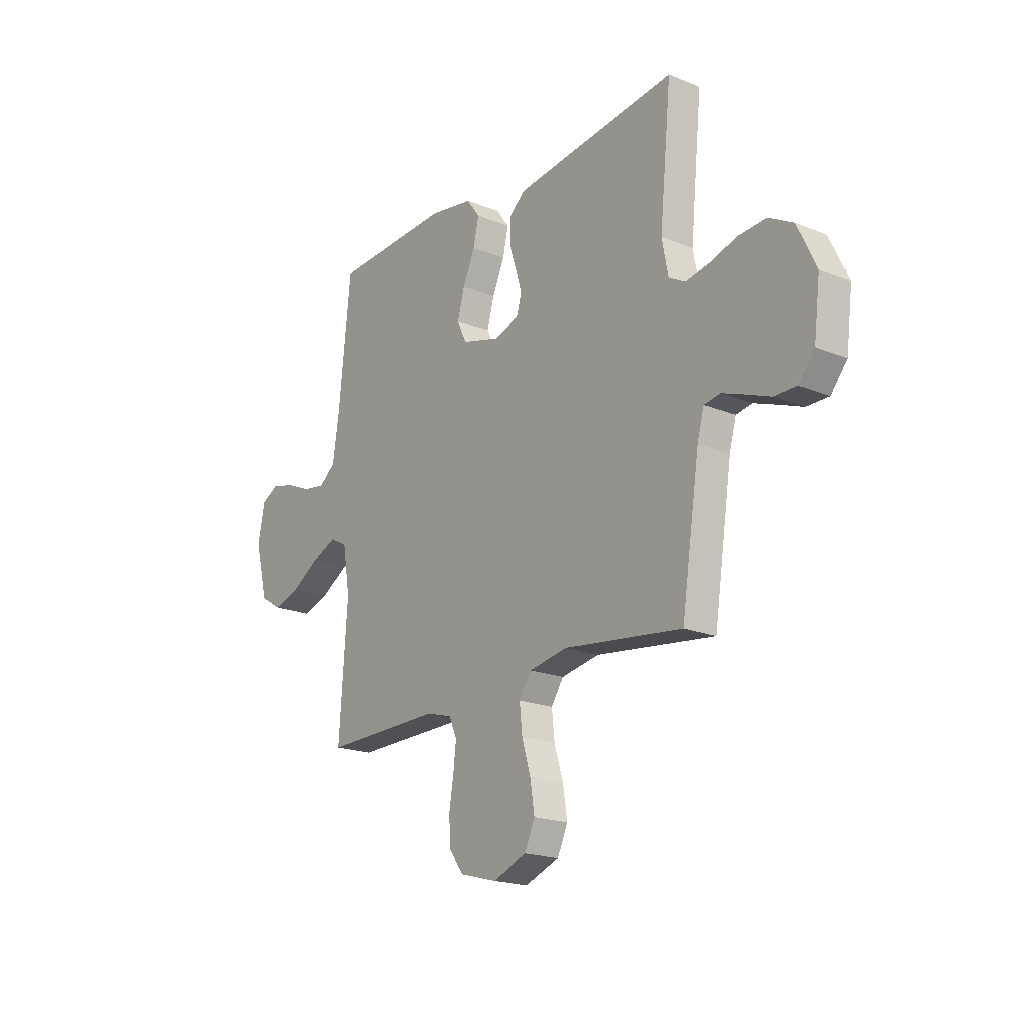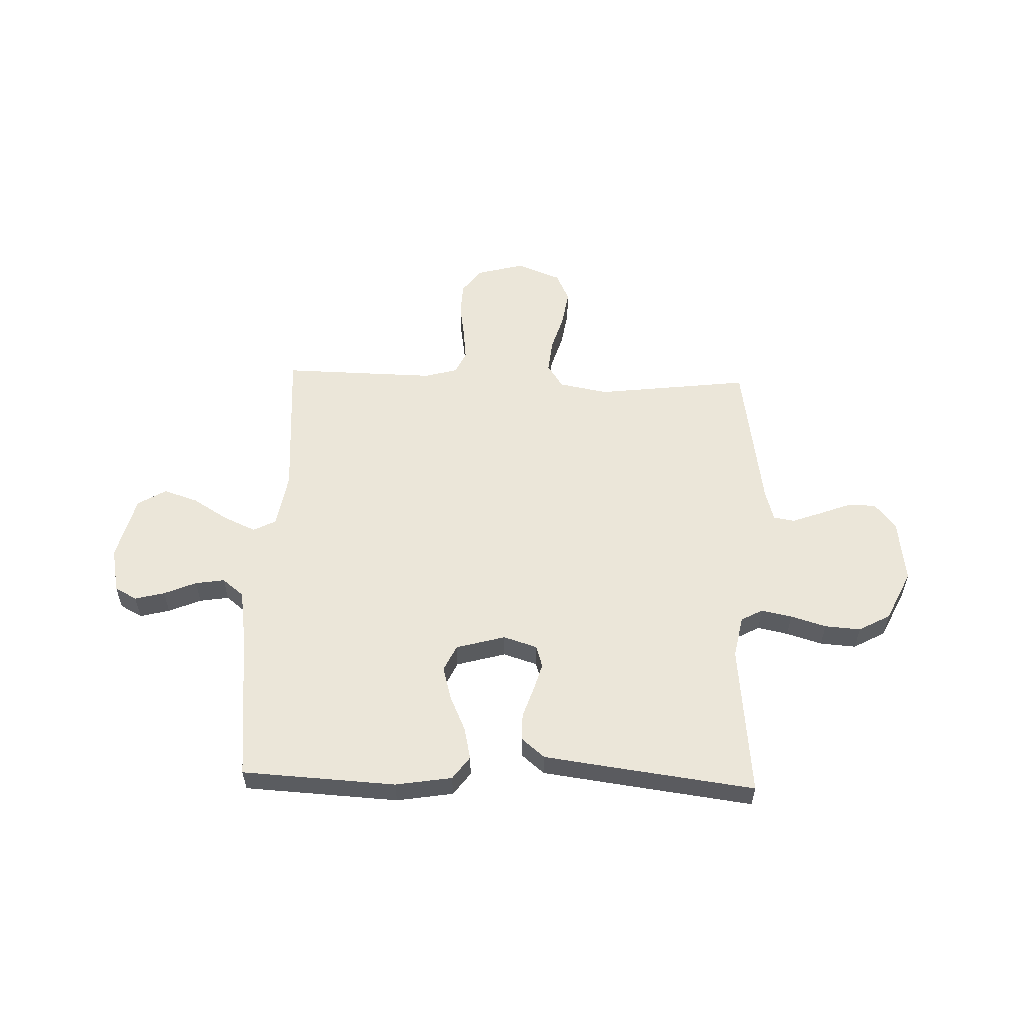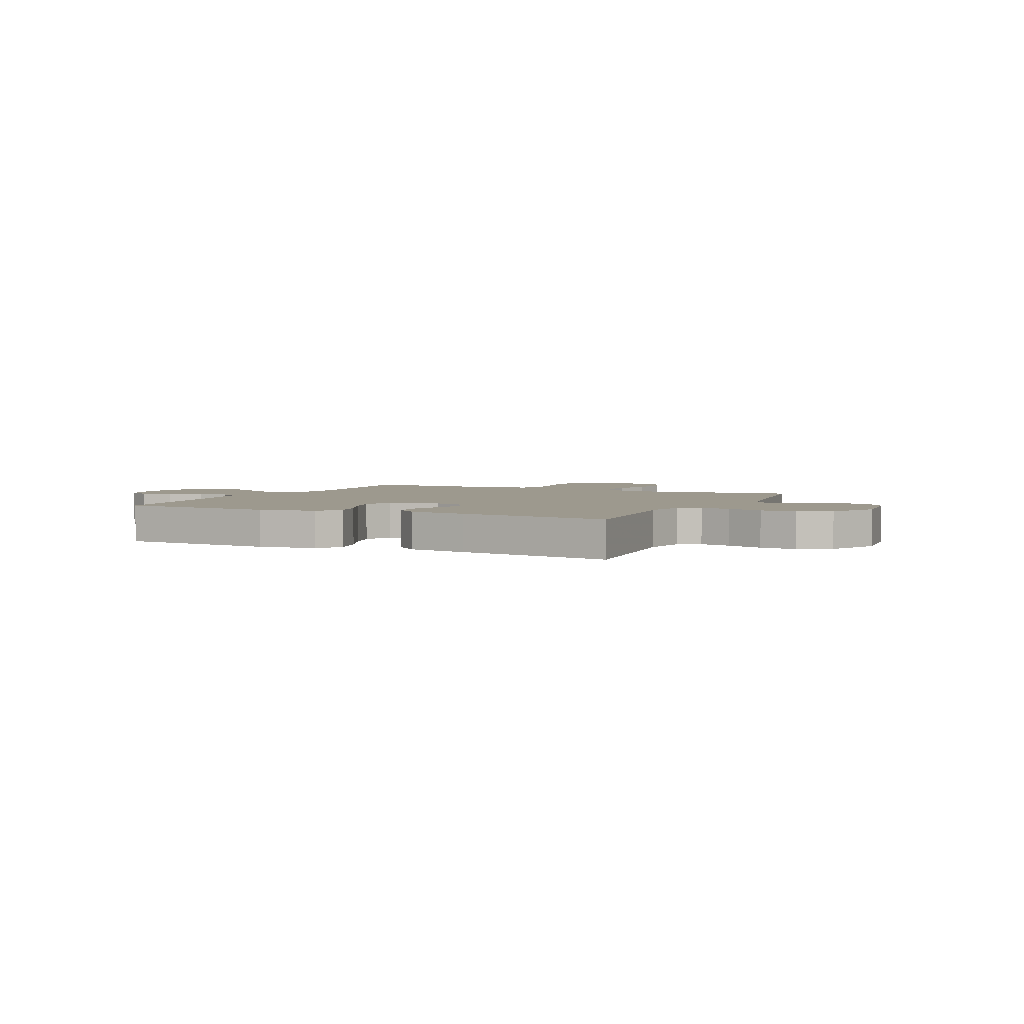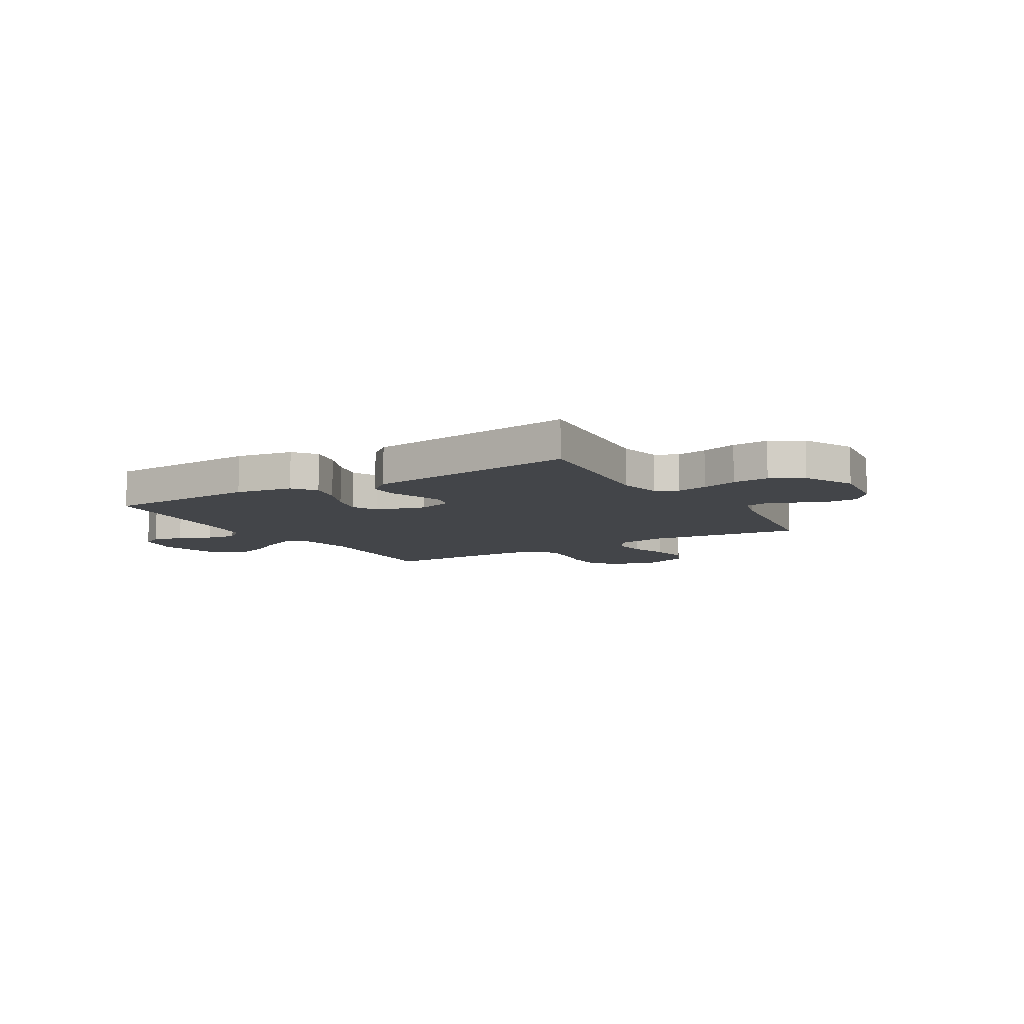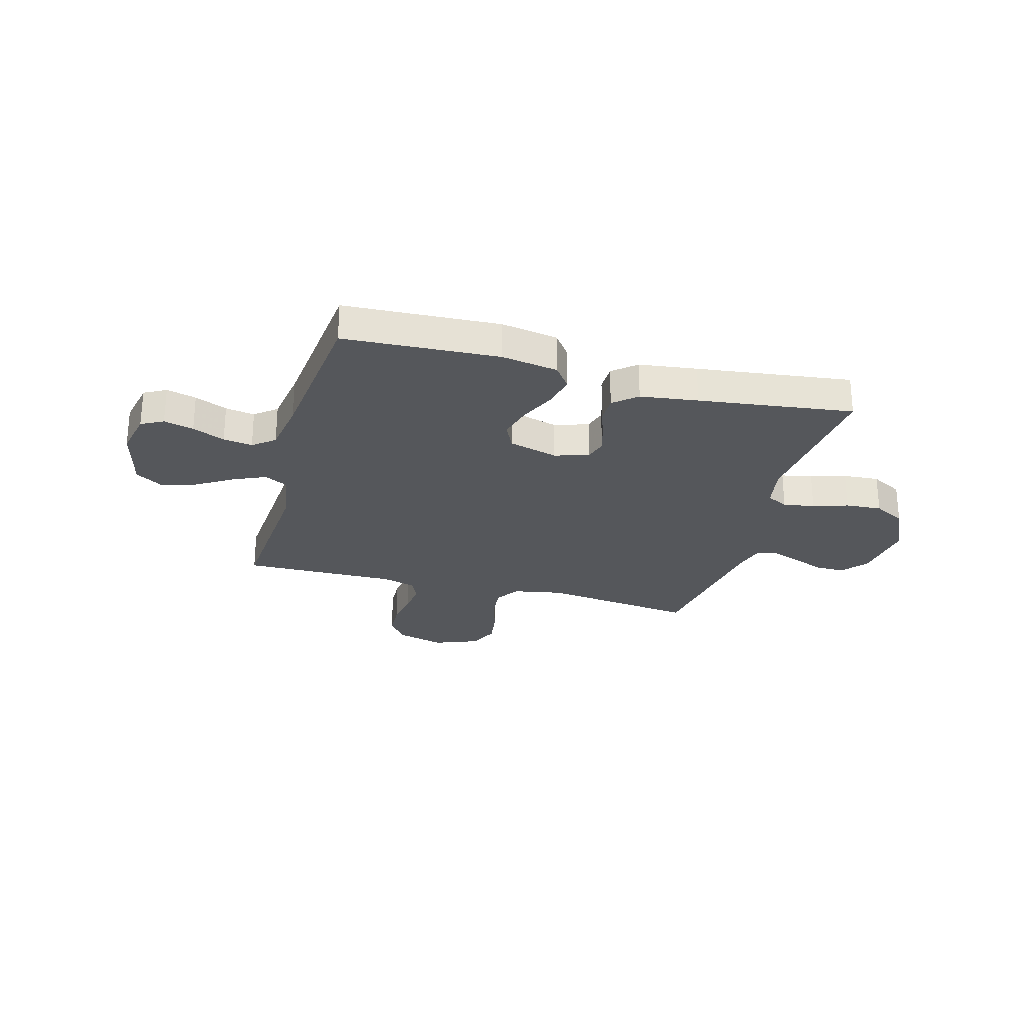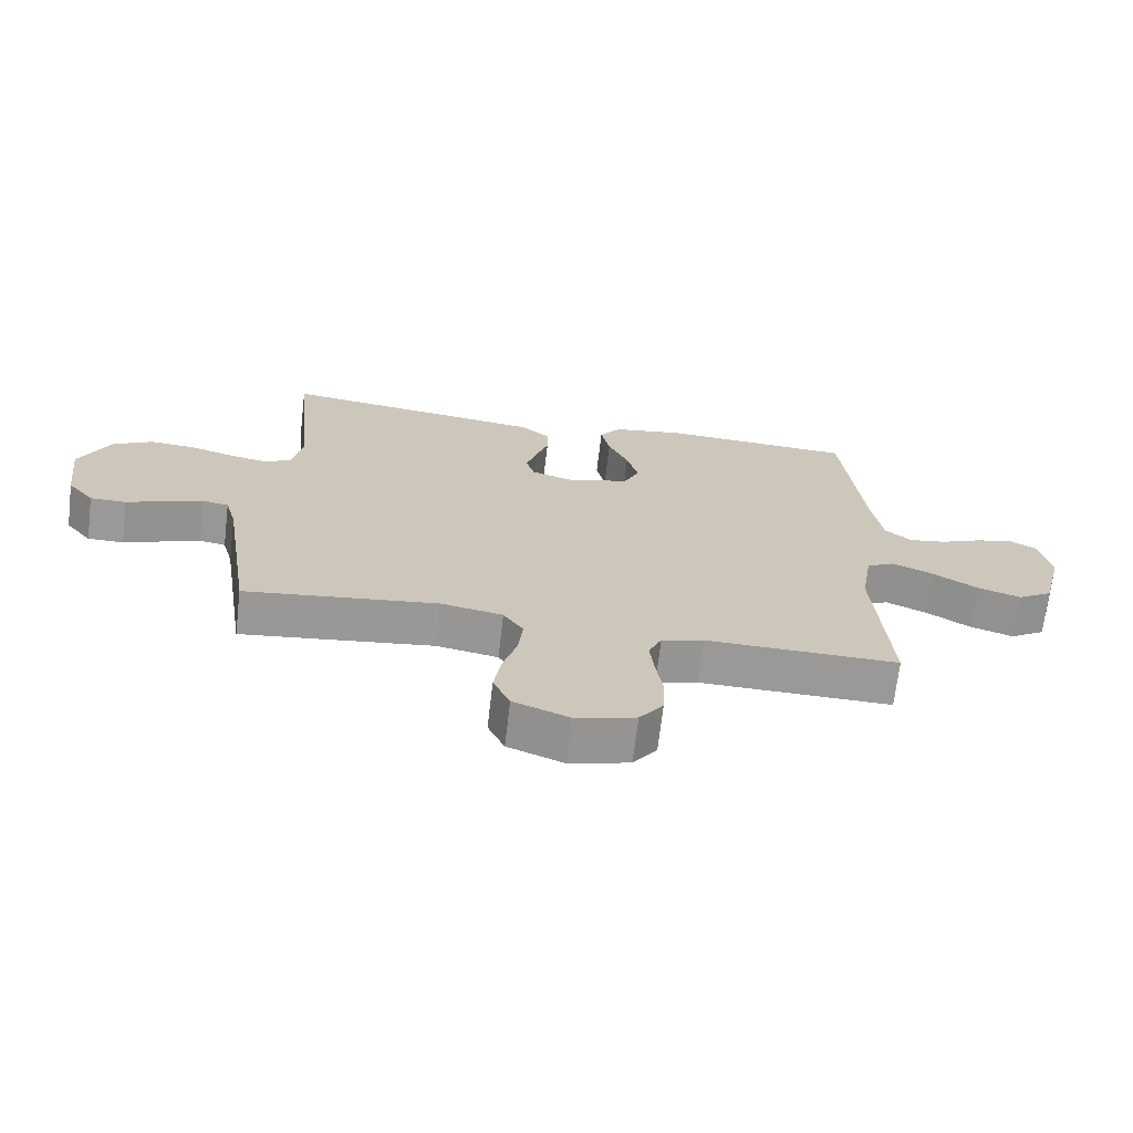
<metadata>
{"format":"obj","ext":"obj","renderer":"f3d","projection":"perspective","resolution":1024,"background":"white","views":[{"elev":-19.5,"azim":52.8,"up":"+Z"},{"elev":55.8,"azim":2.0,"up":"+Y"},{"elev":3.4,"azim":25.6,"up":"+Y"},{"elev":-8.9,"azim":31.2,"up":"+Y"},{"elev":-26.5,"azim":-15.4,"up":"+Y"},{"elev":-69.0,"azim":173.3,"up":"+Z"}]}
</metadata>
<code>
v -0.5 0.07 0.5
v -0.2 0.07 0.516
v -0.09 0.07 0.498
v -0.057 0.07 0.453
v -0.071 0.07 0.39
v -0.102 0.07 0.321
v -0.12 0.07 0.255
v -0.096 0.07 0.204
v 0 0.07 0.177
v 0.066 0.07 0.198
v 0.079 0.07 0.241
v 0.063 0.07 0.296
v 0.043 0.07 0.355
v 0.043 0.07 0.408
v 0.088 0.07 0.446
v 0.2 0.07 0.461
v 0.5 0.07 0.5
v 0.47 0.07 0.2
v 0.486 0.07 0.118
v 0.528 0.07 0.095
v 0.588 0.07 0.107
v 0.657 0.07 0.128
v 0.727 0.07 0.133
v 0.789 0.07 0.099
v 0.836 0.07 0
v 0.82 0.07 -0.126
v 0.779 0.07 -0.176
v 0.723 0.07 -0.176
v 0.661 0.07 -0.152
v 0.604 0.07 -0.131
v 0.563 0.07 -0.138
v 0.546 0.07 -0.2
v 0.5 0.07 -0.5
v 0.2 0.07 -0.463
v 0.104 0.07 -0.481
v 0.073 0.07 -0.528
v 0.08 0.07 -0.594
v 0.102 0.07 -0.667
v 0.113 0.07 -0.738
v 0.087 0.07 -0.795
v 0 0.07 -0.829
v -0.093 0.07 -0.804
v -0.13 0.07 -0.754
v -0.133 0.07 -0.689
v -0.122 0.07 -0.62
v -0.115 0.07 -0.558
v -0.135 0.07 -0.513
v -0.2 0.07 -0.495
v -0.5 0.07 -0.5
v -0.479 0.07 -0.2
v -0.497 0.07 -0.091
v -0.541 0.07 -0.068
v -0.604 0.07 -0.096
v -0.674 0.07 -0.139
v -0.741 0.07 -0.161
v -0.796 0.07 -0.127
v -0.828 0.07 0
v -0.81 0.07 0.088
v -0.767 0.07 0.111
v -0.709 0.07 0.096
v -0.646 0.07 0.069
v -0.589 0.07 0.06
v -0.547 0.07 0.094
v -0.531 0.07 0.2
v -0.5 0 0.5
v -0.2 0 0.516
v -0.09 0 0.498
v -0.057 0 0.453
v -0.071 0 0.39
v -0.102 0 0.321
v -0.12 0 0.255
v -0.096 0 0.204
v 0 0 0.177
v 0.066 0 0.198
v 0.079 0 0.241
v 0.063 0 0.296
v 0.043 0 0.355
v 0.043 0 0.408
v 0.088 0 0.446
v 0.2 0 0.461
v 0.5 0 0.5
v 0.47 0 0.2
v 0.486 0 0.118
v 0.528 0 0.095
v 0.588 0 0.107
v 0.657 0 0.128
v 0.727 0 0.133
v 0.789 0 0.099
v 0.836 0 0
v 0.82 0 -0.126
v 0.779 0 -0.176
v 0.723 0 -0.176
v 0.661 0 -0.152
v 0.604 0 -0.131
v 0.563 0 -0.138
v 0.546 0 -0.2
v 0.5 0 -0.5
v 0.2 0 -0.463
v 0.104 0 -0.481
v 0.073 0 -0.528
v 0.08 0 -0.594
v 0.102 0 -0.667
v 0.113 0 -0.738
v 0.087 0 -0.795
v 0 0 -0.829
v -0.093 0 -0.804
v -0.13 0 -0.754
v -0.133 0 -0.689
v -0.122 0 -0.62
v -0.115 0 -0.558
v -0.135 0 -0.513
v -0.2 0 -0.495
v -0.5 0 -0.5
v -0.479 0 -0.2
v -0.497 0 -0.091
v -0.541 0 -0.068
v -0.604 0 -0.096
v -0.674 0 -0.139
v -0.741 0 -0.161
v -0.796 0 -0.127
v -0.828 0 0
v -0.81 0 0.088
v -0.767 0 0.111
v -0.709 0 0.096
v -0.646 0 0.069
v -0.589 0 0.06
v -0.547 0 0.094
v -0.531 0 0.2
f 59 60 61
f 58 59 61
f 57 58 61
f 56 57 61
f 55 56 61
f 54 55 61
f 53 54 61
f 52 53 61 62
f 51 52 62 63
f 48 49 50
f 47 48 50 51
f 43 44 45
f 42 43 45
f 41 42 45
f 40 41 45
f 39 40 45
f 38 39 45
f 37 38 45
f 36 37 45 46
f 35 36 46 47
f 32 33 34
f 51 63 64
f 47 51 64
f 35 47 64
f 34 35 64
f 32 34 64
f 31 32 64
f 27 28 29
f 26 27 29
f 25 26 29
f 24 25 29
f 23 24 29
f 22 23 29
f 21 22 29
f 16 17 18
f 15 16 18
f 14 15 18
f 13 14 18
f 12 13 18
f 11 12 18 19
f 10 11 19 20
f 4 5 6
f 3 4 6
f 2 3 6
f 1 2 6
f 64 1 6
f 64 6 7
f 30 31 64
f 20 21 29 30
f 9 10 20 30
f 8 9 30 64
f 7 8 64
f 125 124 123
f 125 123 122
f 125 122 121
f 125 121 120
f 125 120 119
f 125 119 118
f 125 118 117
f 126 125 117 116
f 127 126 116 115
f 114 113 112
f 115 114 112 111
f 109 108 107
f 109 107 106
f 109 106 105
f 109 105 104
f 109 104 103
f 109 103 102
f 109 102 101
f 110 109 101 100
f 111 110 100 99
f 98 97 96
f 128 127 115
f 128 115 111
f 128 111 99
f 128 99 98
f 128 98 96
f 128 96 95
f 93 92 91
f 93 91 90
f 93 90 89
f 93 89 88
f 93 88 87
f 93 87 86
f 93 86 85
f 82 81 80
f 82 80 79
f 82 79 78
f 82 78 77
f 82 77 76
f 83 82 76 75
f 84 83 75 74
f 70 69 68
f 70 68 67
f 70 67 66
f 70 66 65
f 70 65 128
f 71 70 128
f 128 95 94
f 94 93 85 84
f 94 84 74 73
f 128 94 73 72
f 128 72 71
f 1 65 66 2
f 2 66 67 3
f 3 67 68 4
f 4 68 69 5
f 5 69 70 6
f 6 70 71 7
f 7 71 72 8
f 8 72 73 9
f 9 73 74 10
f 10 74 75 11
f 11 75 76 12
f 12 76 77 13
f 13 77 78 14
f 14 78 79 15
f 15 79 80 16
f 16 80 81 17
f 17 81 82 18
f 18 82 83 19
f 19 83 84 20
f 20 84 85 21
f 21 85 86 22
f 22 86 87 23
f 23 87 88 24
f 24 88 89 25
f 25 89 90 26
f 26 90 91 27
f 27 91 92 28
f 28 92 93 29
f 29 93 94 30
f 30 94 95 31
f 31 95 96 32
f 32 96 97 33
f 33 97 98 34
f 34 98 99 35
f 35 99 100 36
f 36 100 101 37
f 37 101 102 38
f 38 102 103 39
f 39 103 104 40
f 40 104 105 41
f 41 105 106 42
f 42 106 107 43
f 43 107 108 44
f 44 108 109 45
f 45 109 110 46
f 46 110 111 47
f 47 111 112 48
f 48 112 113 49
f 49 113 114 50
f 50 114 115 51
f 51 115 116 52
f 52 116 117 53
f 53 117 118 54
f 54 118 119 55
f 55 119 120 56
f 56 120 121 57
f 57 121 122 58
f 58 122 123 59
f 59 123 124 60
f 60 124 125 61
f 61 125 126 62
f 62 126 127 63
f 63 127 128 64
f 64 128 65 1

</code>
